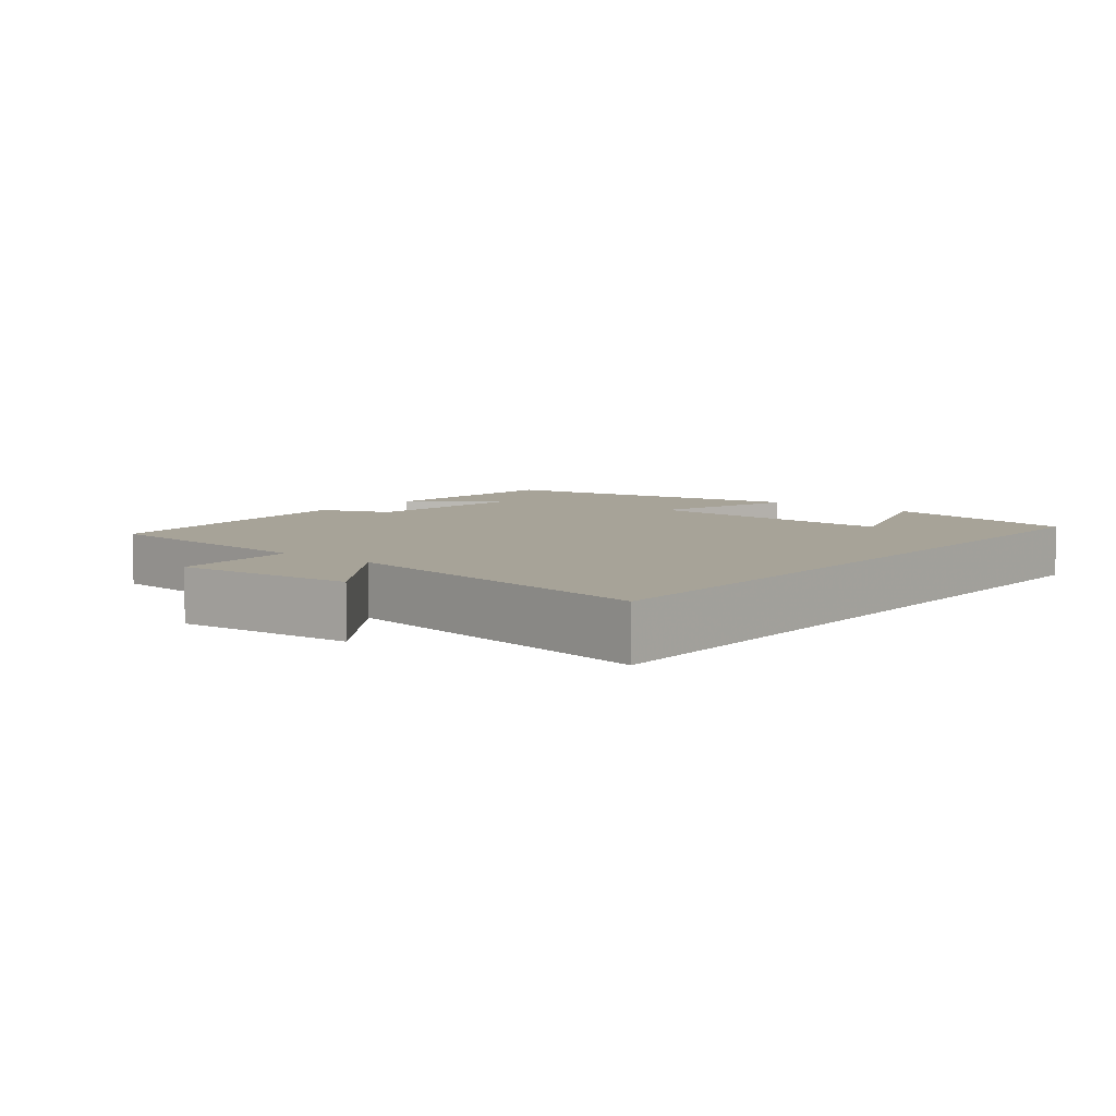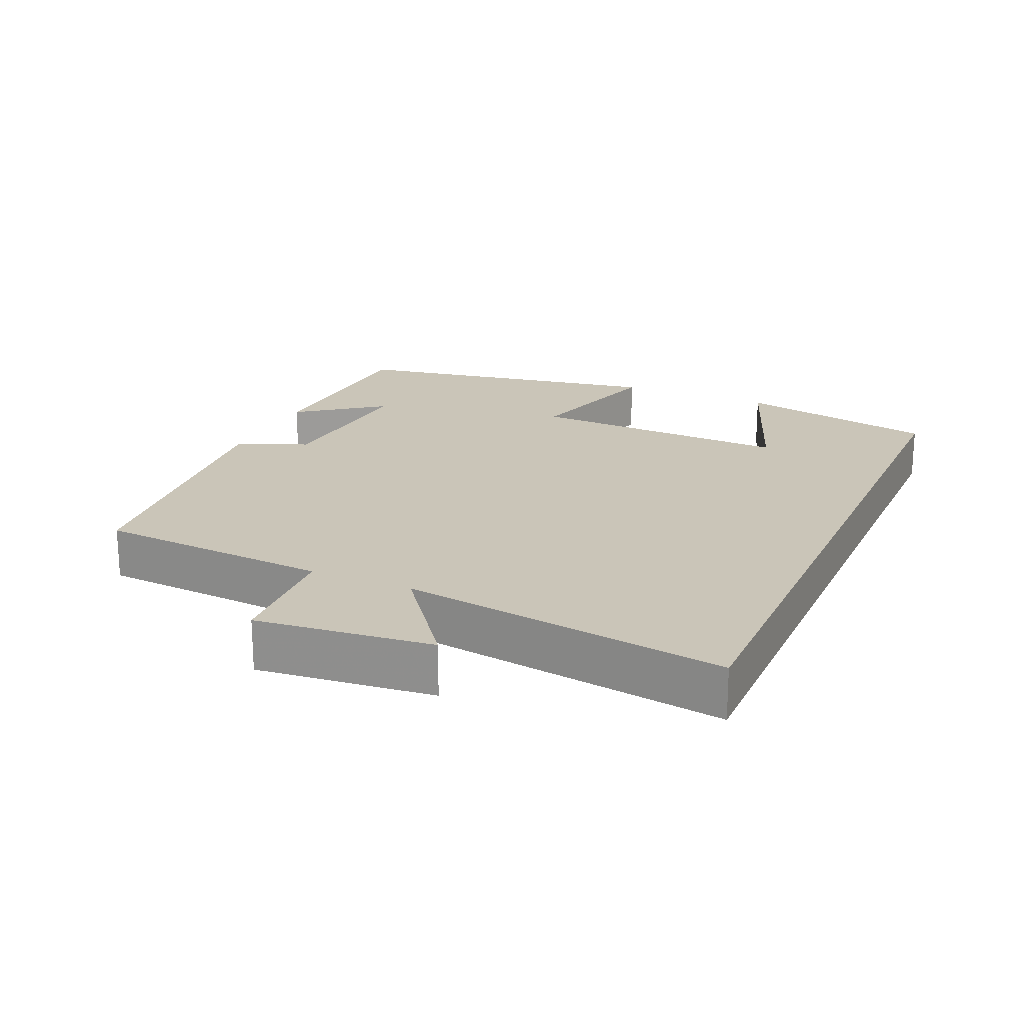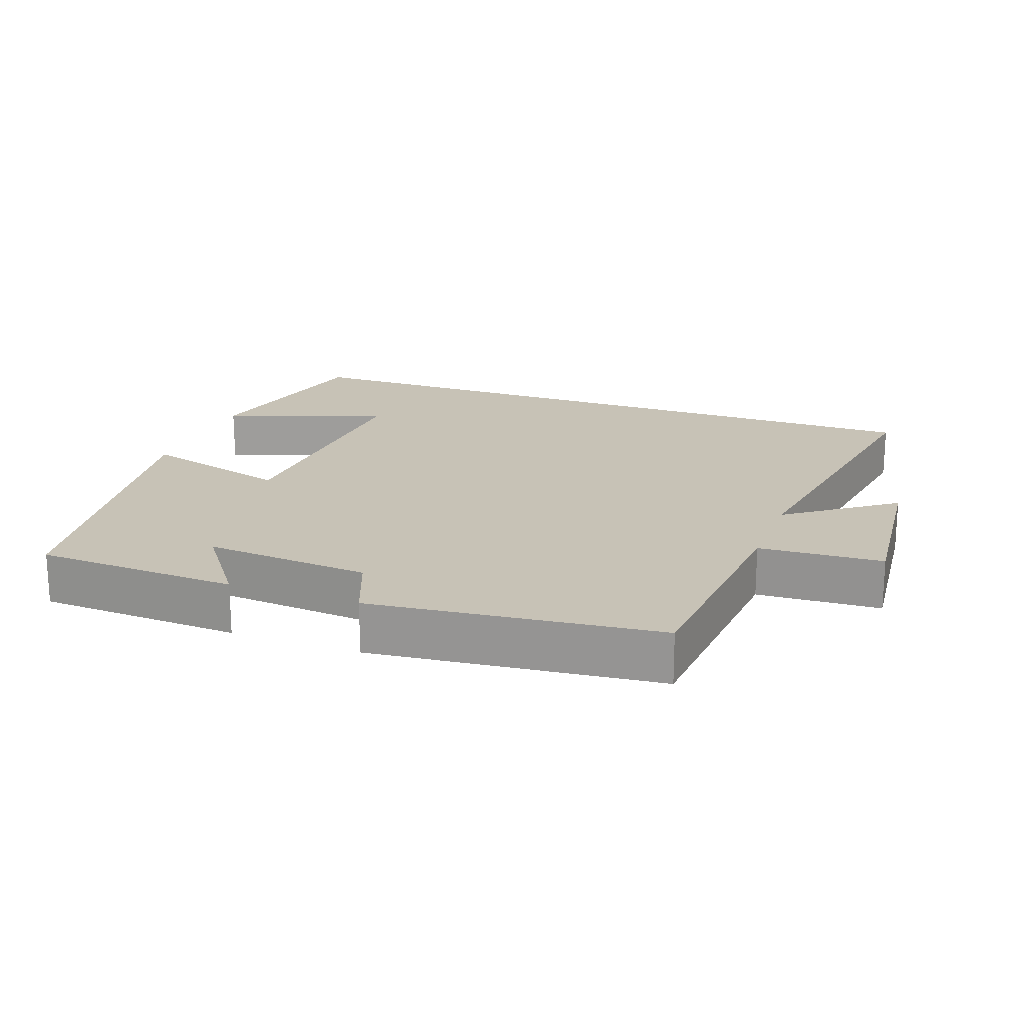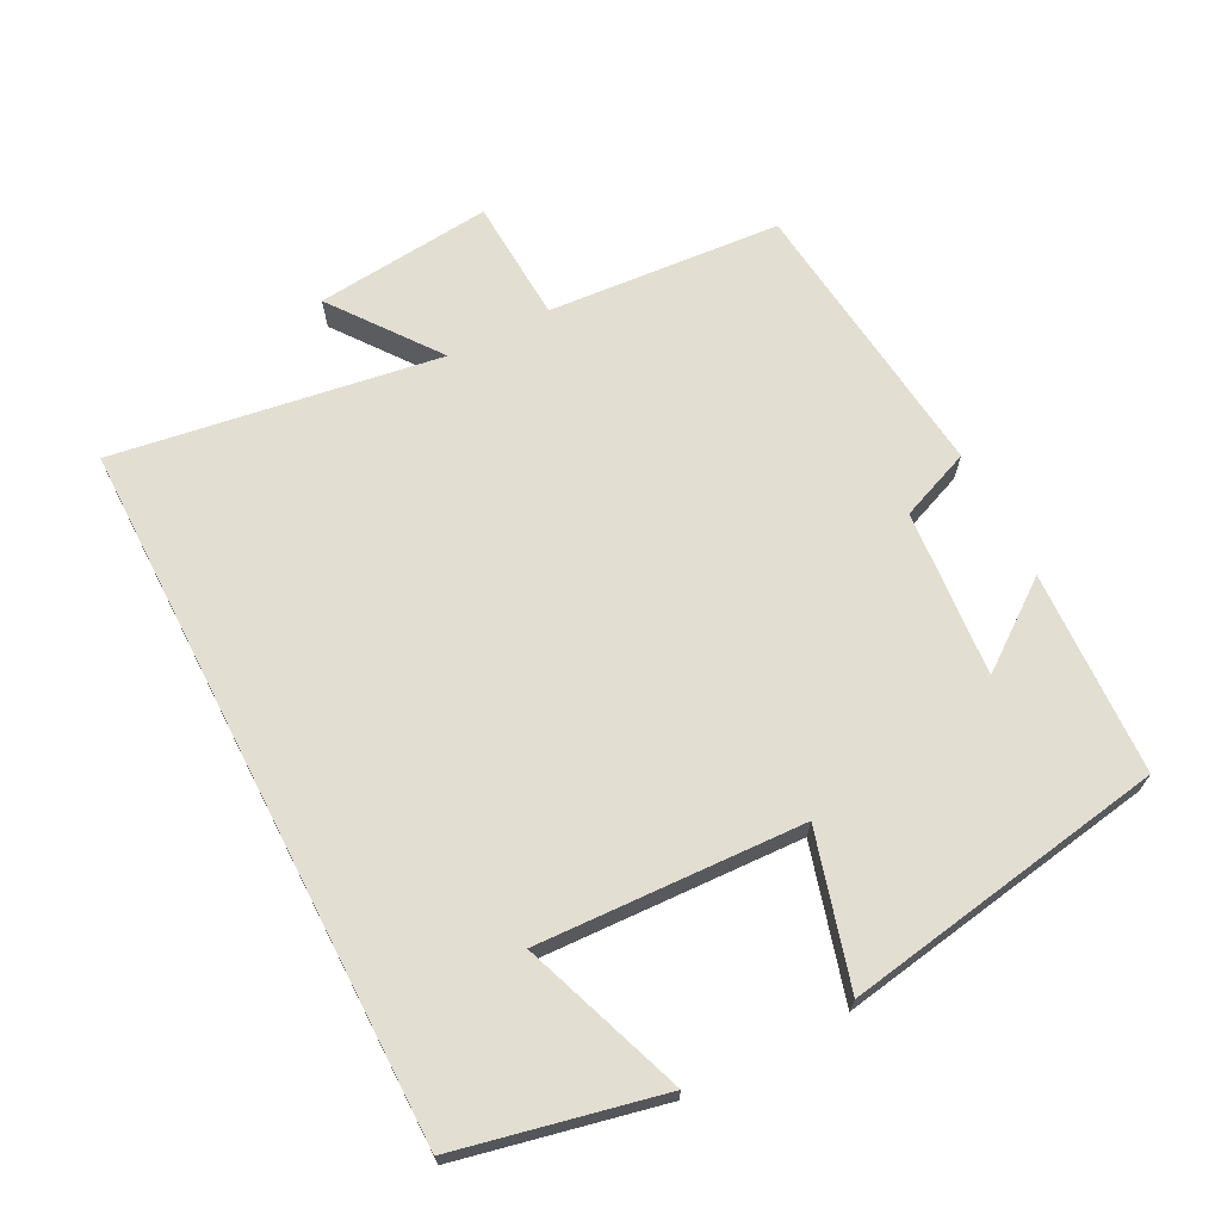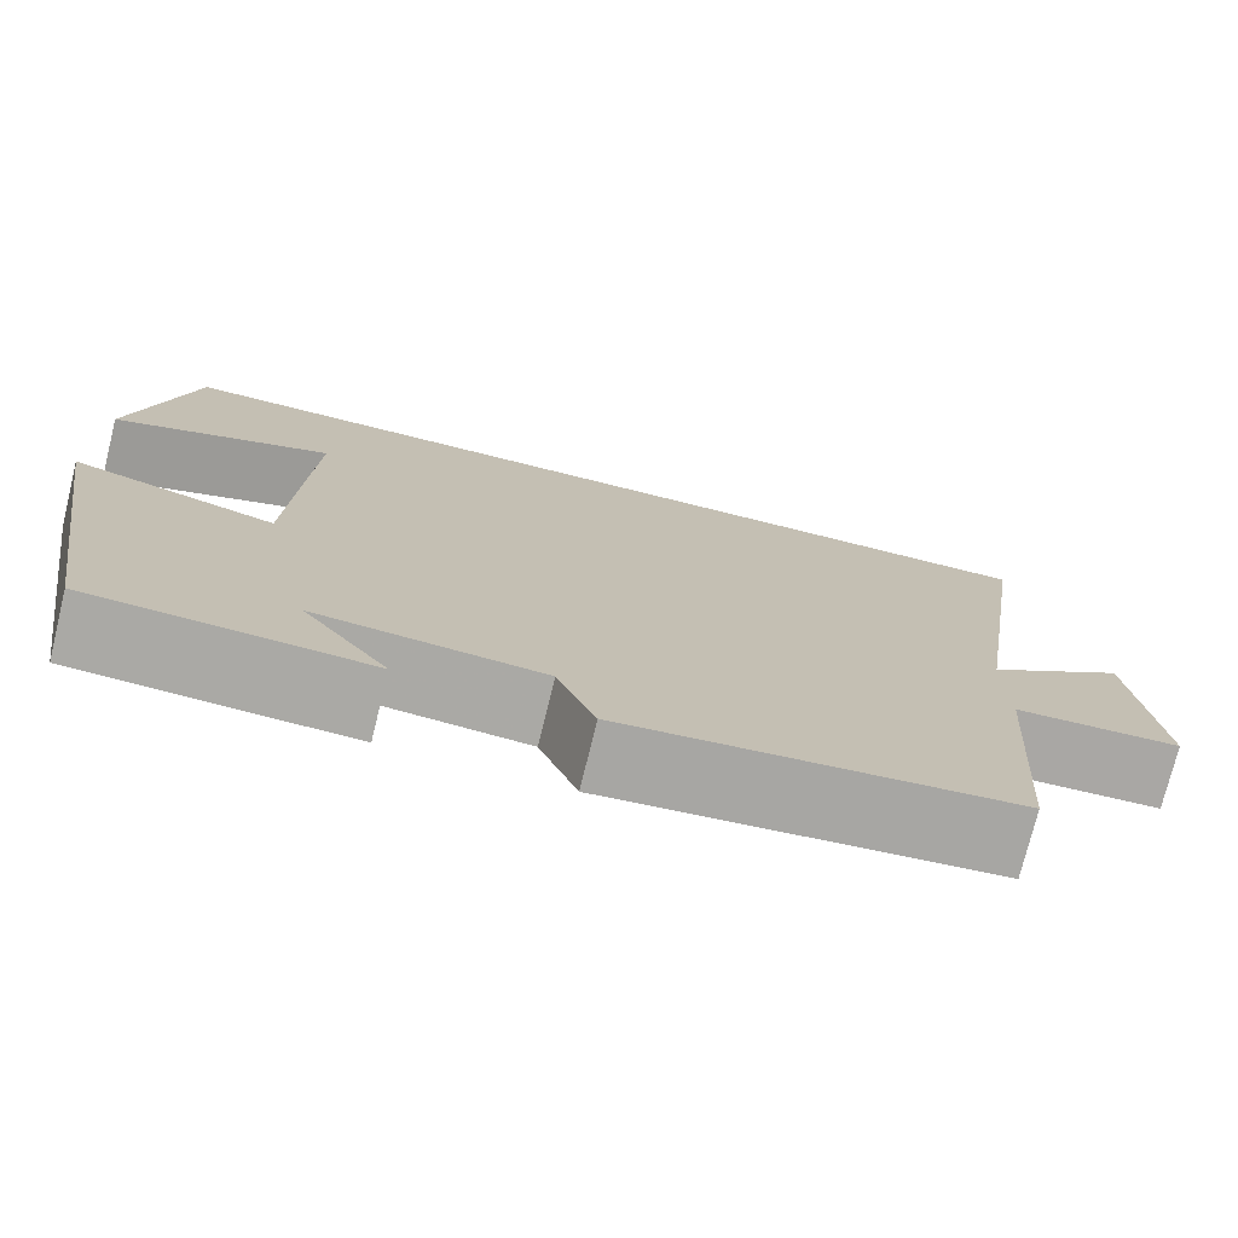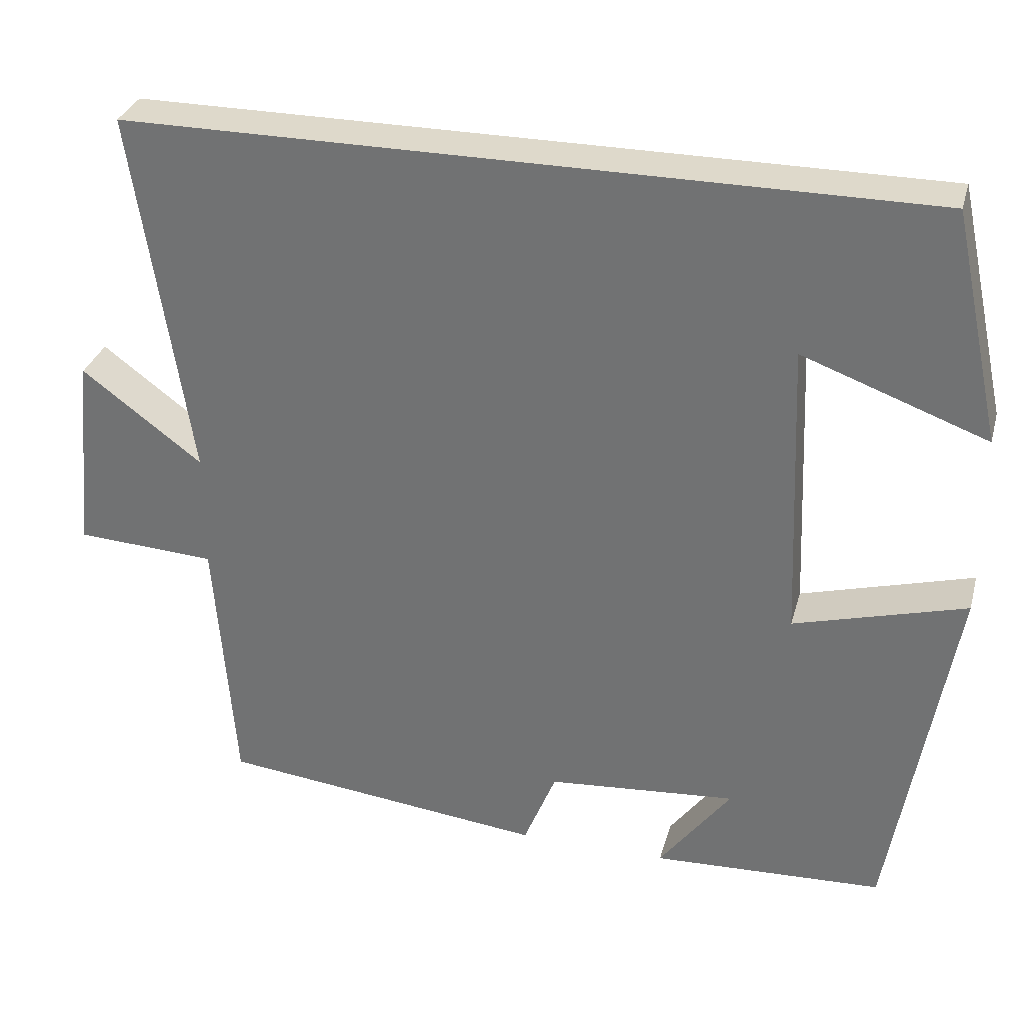
<metadata>
{"format":"obj","ext":"obj","renderer":"f3d","projection":"perspective","resolution":1024,"background":"white","views":[{"elev":6.8,"azim":-50.5,"up":"+Y"},{"elev":20.3,"azim":-66.3,"up":"+Y"},{"elev":19.3,"azim":-159.7,"up":"+Y"},{"elev":67.9,"azim":62.8,"up":"+Y"},{"elev":-75.2,"azim":166.1,"up":"+Z"},{"elev":31.8,"azim":14.8,"up":"+Z"}]}
</metadata>
<code>
v -0.475 0.07 -0.454
v -0.5 0.07 -0.118
v -0.678 0.07 -0.108
v -0.652 0.07 0.146
v -0.5 0.07 0.032
v -0.571 0.07 0.5
v 0.437 0.07 0.5
v 0.5 0.07 0.21
v 0.267 0.07 0.295
v 0.283 0.07 -0.085
v 0.5 0.07 -0.024
v 0.422 0.07 -0.487
v 0.129 0.07 -0.5
v 0.22 0.07 -0.378
v -0.02 0.07 -0.398
v -0.061 0.07 -0.5
v -0.475 0 -0.454
v -0.5 0 -0.118
v -0.678 0 -0.108
v -0.652 0 0.146
v -0.5 0 0.032
v -0.571 0 0.5
v 0.437 0 0.5
v 0.5 0 0.21
v 0.267 0 0.295
v 0.283 0 -0.085
v 0.5 0 -0.024
v 0.422 0 -0.487
v 0.129 0 -0.5
v 0.22 0 -0.378
v -0.02 0 -0.398
v -0.061 0 -0.5
f 15 16 1 2
f 14 15 2
f 11 12 13 14
f 10 11 14
f 9 10 14 2
f 7 8 9
f 5 6 7 9
f 5 9 2 3
f 3 4 5
f 18 17 32 31
f 18 31 30
f 30 29 28 27
f 30 27 26
f 18 30 26 25
f 25 24 23
f 25 23 22 21
f 19 18 25 21
f 21 20 19
f 1 17 18 2
f 2 18 19 3
f 3 19 20 4
f 4 20 21 5
f 5 21 22 6
f 6 22 23 7
f 7 23 24 8
f 8 24 25 9
f 9 25 26 10
f 10 26 27 11
f 11 27 28 12
f 12 28 29 13
f 13 29 30 14
f 14 30 31 15
f 15 31 32 16
f 16 32 17 1

</code>
